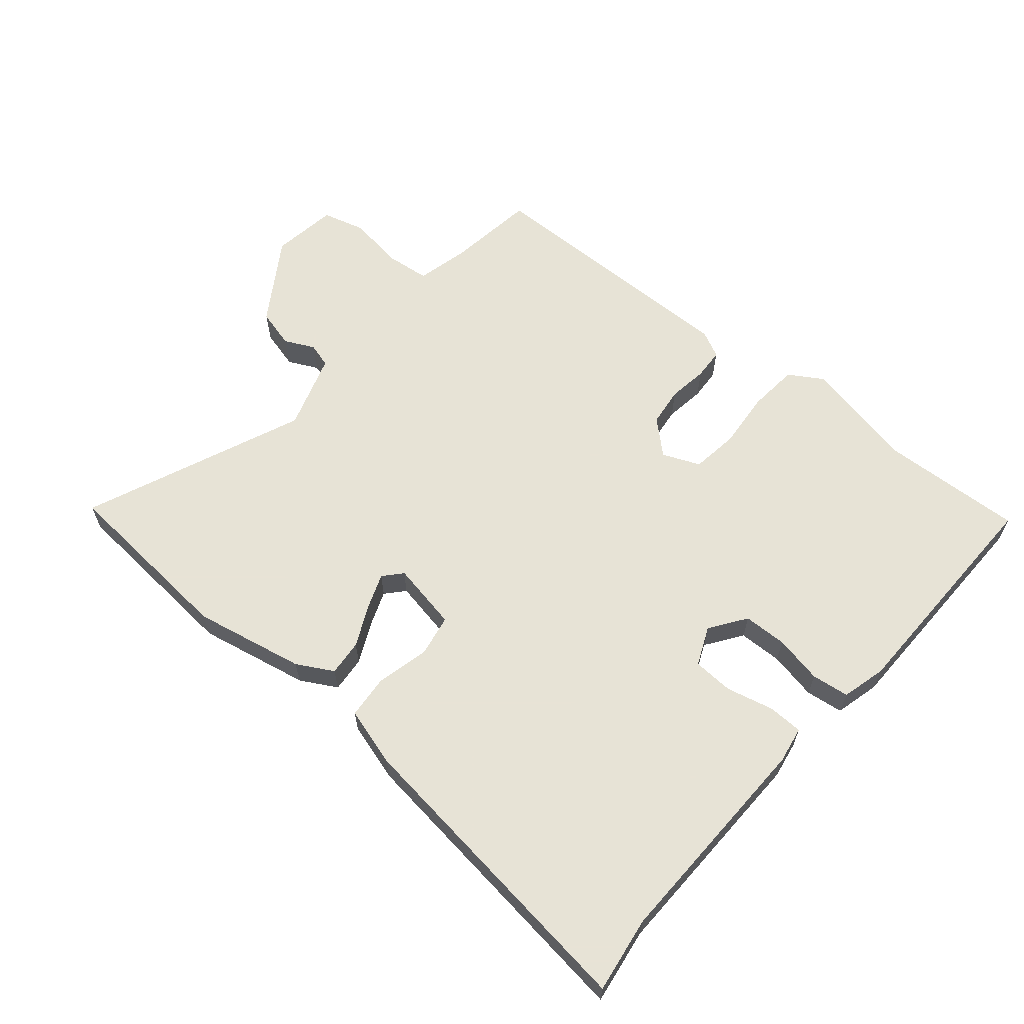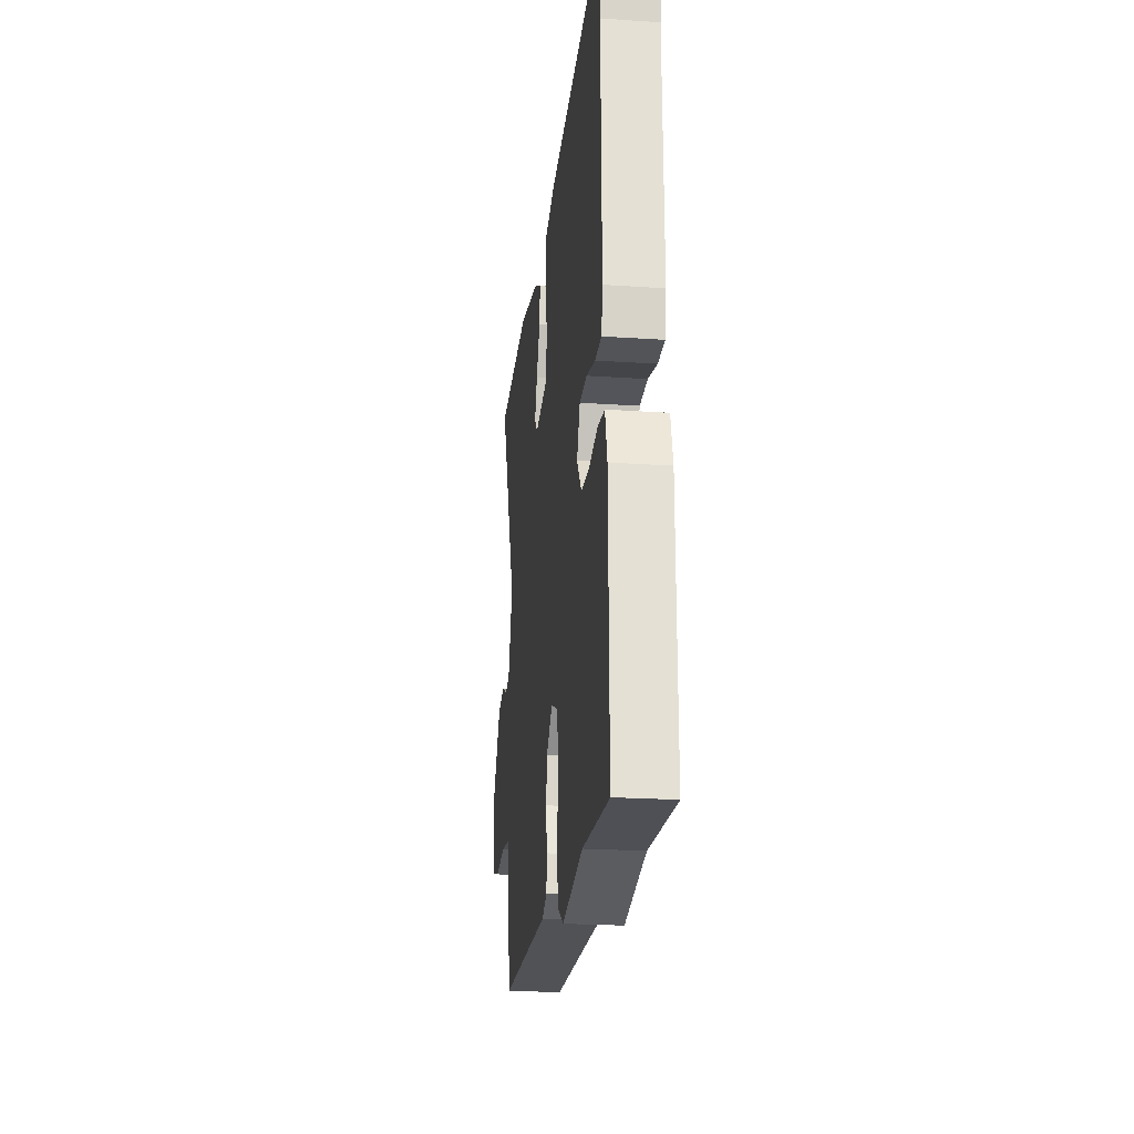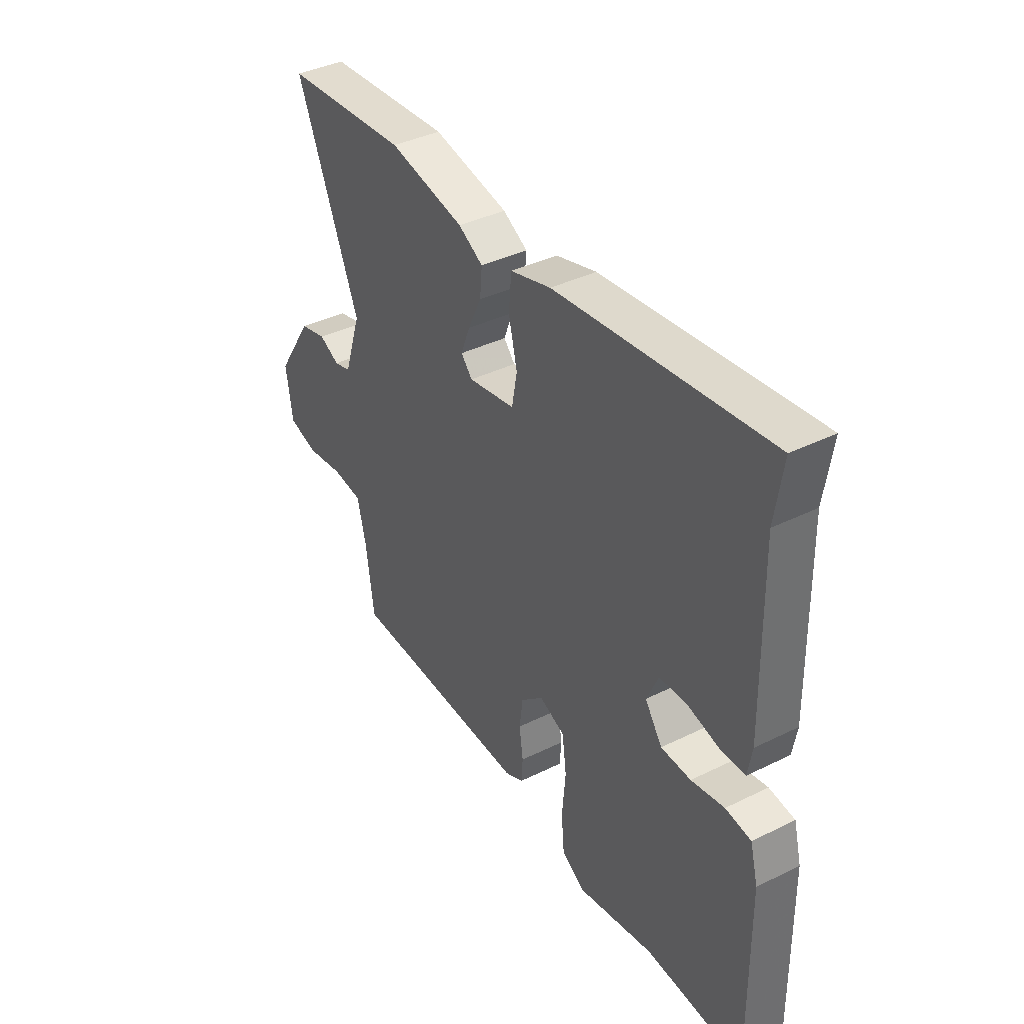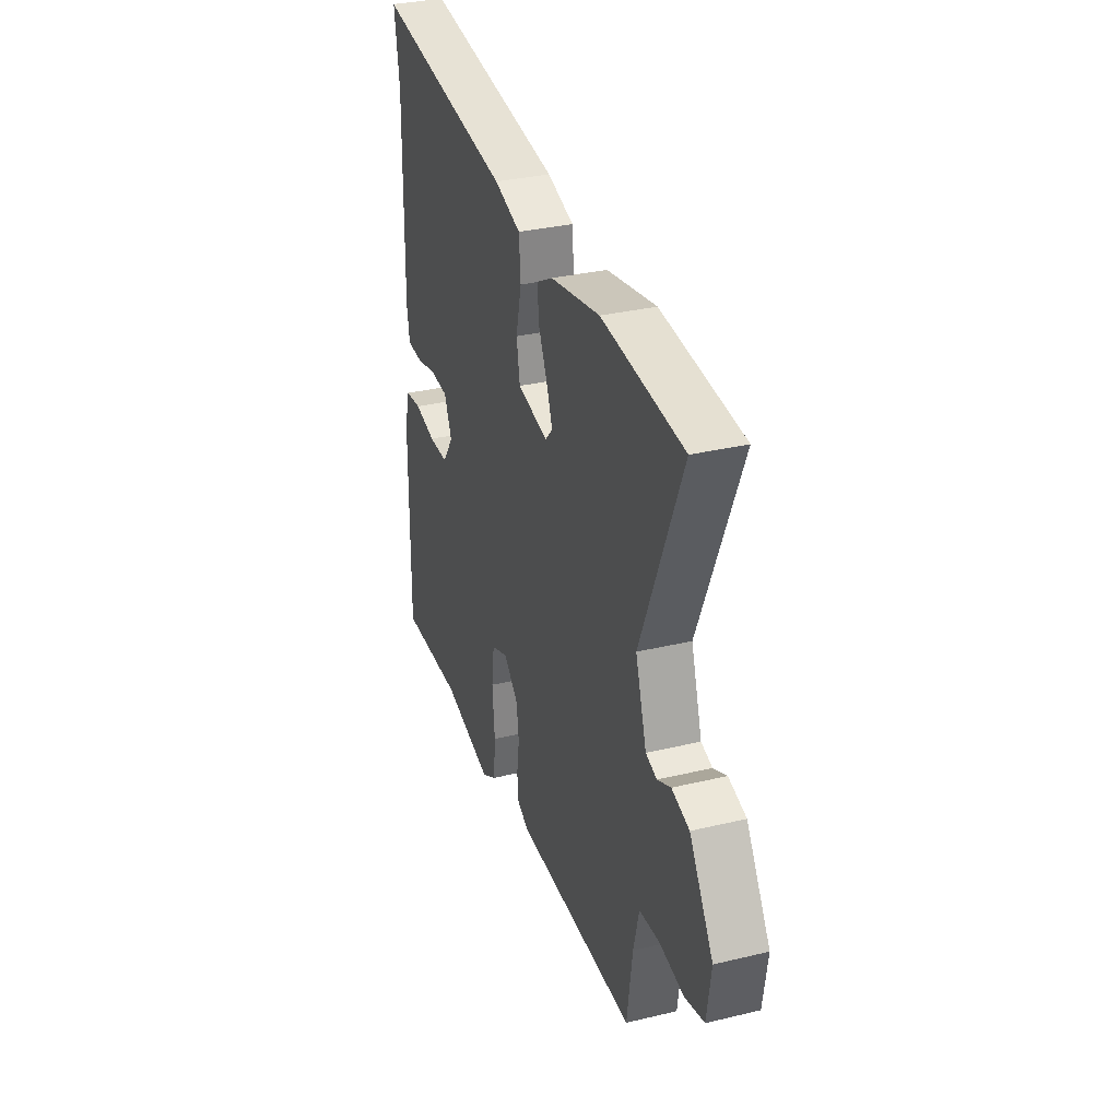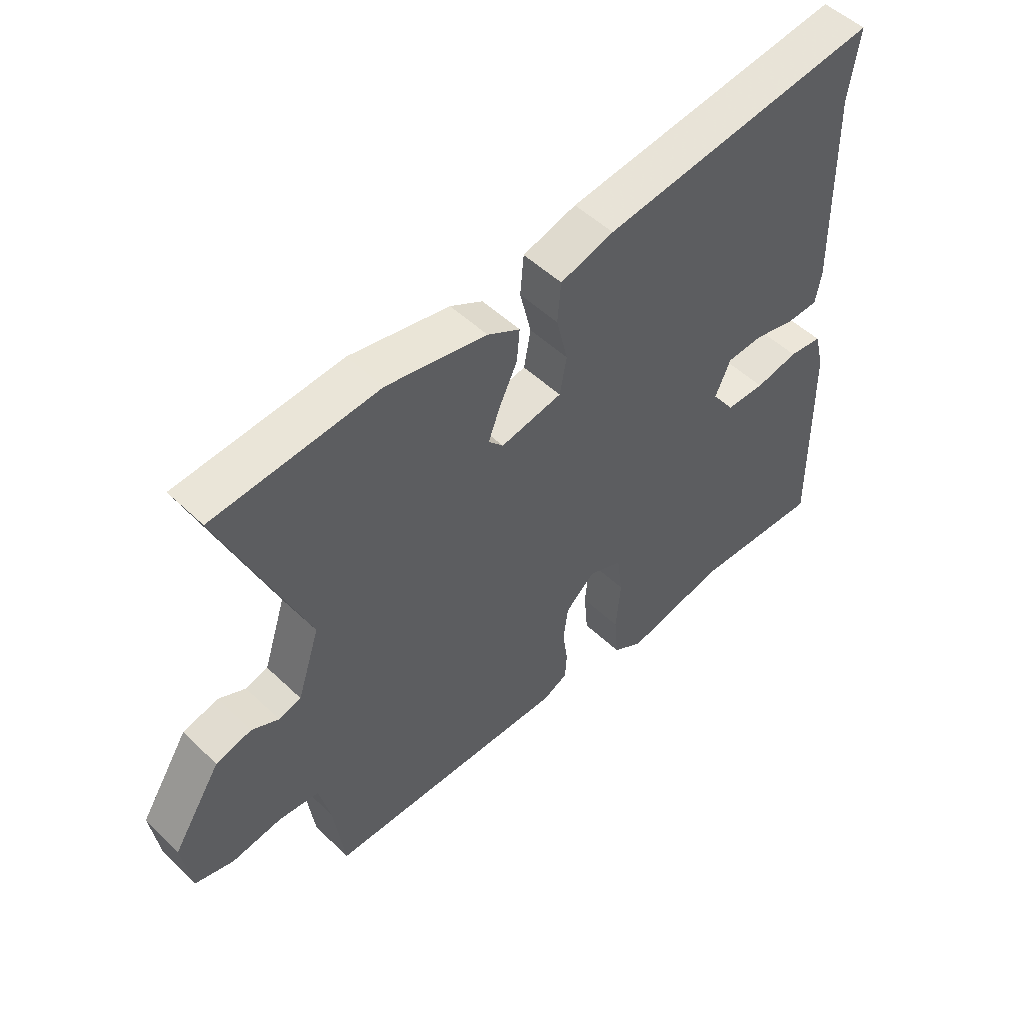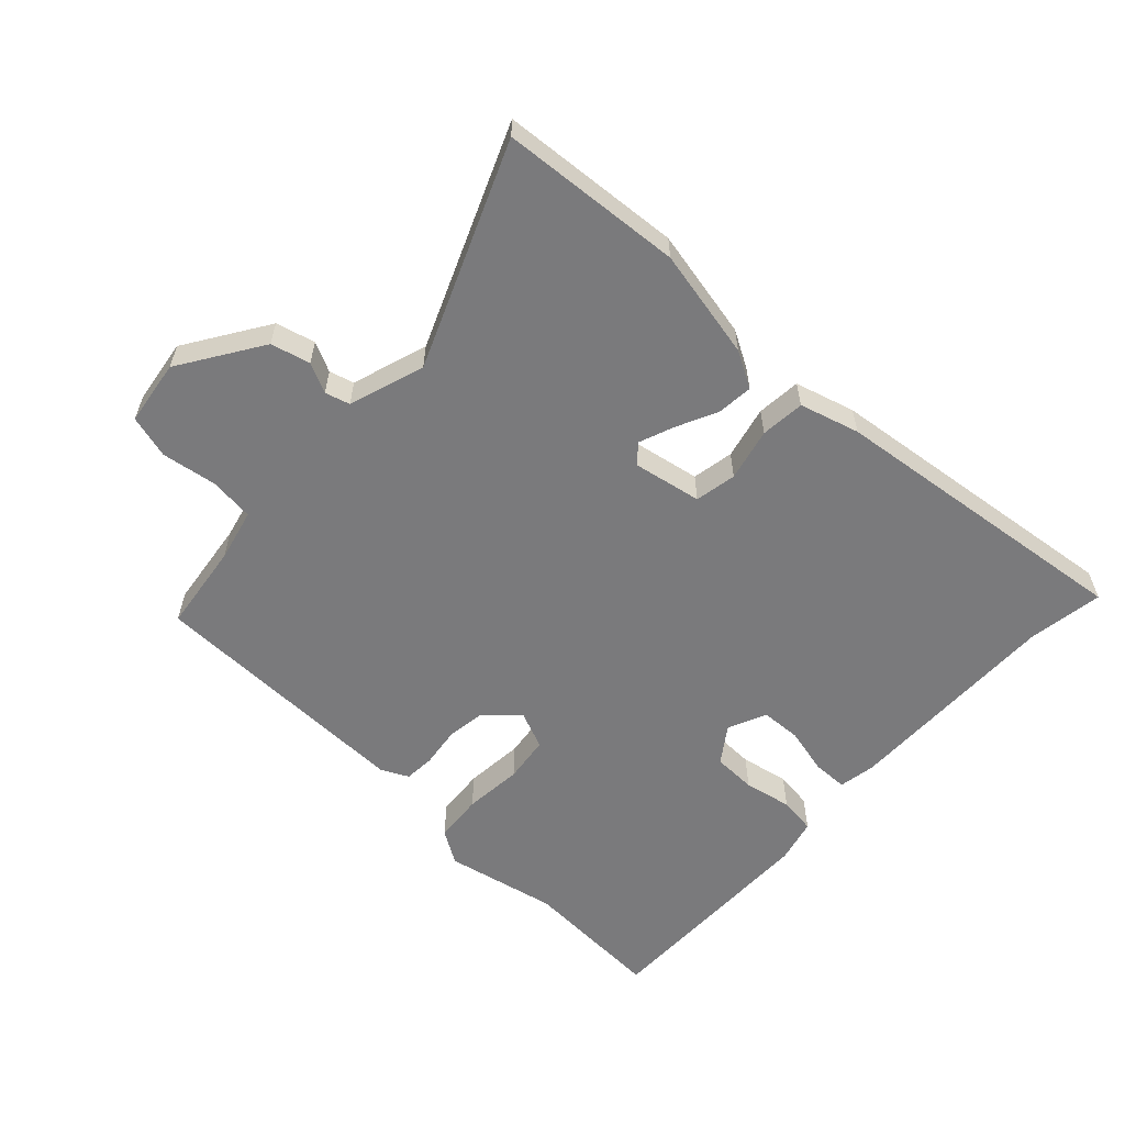
<metadata>
{"format":"obj","ext":"obj","renderer":"f3d","projection":"perspective","resolution":1024,"background":"white","views":[{"elev":62.6,"azim":40.3,"up":"+Y"},{"elev":-22.3,"azim":83.3,"up":"+Z"},{"elev":39.2,"azim":58.4,"up":"+Z"},{"elev":33.0,"azim":-108.2,"up":"+Z"},{"elev":51.1,"azim":-44.0,"up":"+Z"},{"elev":-58.2,"azim":-43.2,"up":"+Y"}]}
</metadata>
<code>
v 0.534 0.07 -0.502
v 0.307 0.07 -0.49
v 0.129 0.07 -0.527
v 0.076 0.07 -0.494
v 0.069 0.07 -0.416
v 0.077 0.07 -0.323
v 0.067 0.07 -0.249
v 0.008 0.07 -0.224
v -0.044 0.07 -0.271
v -0.052 0.07 -0.333
v -0.043 0.07 -0.396
v -0.046 0.07 -0.445
v -0.089 0.07 -0.466
v -0.516 0.07 -0.458
v -0.535 0.07 -0.317
v -0.555 0.07 -0.234
v -0.626 0.07 -0.226
v -0.713 0.07 -0.239
v -0.781 0.07 -0.22
v -0.796 0.07 -0.116
v -0.712 0.07 0.014
v -0.65 0.07 0.03
v -0.603 0.07 0.007
v -0.564 0.07 0.018
v -0.525 0.07 0.138
v -0.67 0.07 0.487
v -0.383 0.07 0.509
v -0.208 0.07 0.473
v -0.151 0.07 0.441
v -0.156 0.07 0.384
v -0.187 0.07 0.319
v -0.208 0.07 0.264
v -0.182 0.07 0.235
v -0.074 0.07 0.255
v -0.062 0.07 0.321
v -0.082 0.07 0.404
v -0.076 0.07 0.474
v 0.018 0.07 0.501
v 0.509 0.07 0.56
v 0.491 0.07 0.44
v 0.498 0.07 0.091
v 0.488 0.07 0.033
v 0.432 0.07 0.032
v 0.358 0.07 0.05
v 0.294 0.07 0.047
v 0.267 0.07 -0.014
v 0.307 0.07 -0.071
v 0.376 0.07 -0.073
v 0.452 0.07 -0.058
v 0.511 0.07 -0.066
v 0.529 0.07 -0.136
v 0.534 0 -0.502
v 0.307 0 -0.49
v 0.129 0 -0.527
v 0.076 0 -0.494
v 0.069 0 -0.416
v 0.077 0 -0.323
v 0.067 0 -0.249
v 0.008 0 -0.224
v -0.044 0 -0.271
v -0.052 0 -0.333
v -0.043 0 -0.396
v -0.046 0 -0.445
v -0.089 0 -0.466
v -0.516 0 -0.458
v -0.535 0 -0.317
v -0.555 0 -0.234
v -0.626 0 -0.226
v -0.713 0 -0.239
v -0.781 0 -0.22
v -0.796 0 -0.116
v -0.712 0 0.014
v -0.65 0 0.03
v -0.603 0 0.007
v -0.564 0 0.018
v -0.525 0 0.138
v -0.67 0 0.487
v -0.383 0 0.509
v -0.208 0 0.473
v -0.151 0 0.441
v -0.156 0 0.384
v -0.187 0 0.319
v -0.208 0 0.264
v -0.182 0 0.235
v -0.074 0 0.255
v -0.062 0 0.321
v -0.082 0 0.404
v -0.076 0 0.474
v 0.018 0 0.501
v 0.509 0 0.56
v 0.491 0 0.44
v 0.498 0 0.091
v 0.488 0 0.033
v 0.432 0 0.032
v 0.358 0 0.05
v 0.294 0 0.047
v 0.267 0 -0.014
v 0.307 0 -0.071
v 0.376 0 -0.073
v 0.452 0 -0.058
v 0.511 0 -0.066
v 0.529 0 -0.136
f 51 1 2
f 50 51 2
f 49 50 2
f 48 49 2
f 4 5 6
f 3 4 6
f 2 3 6
f 48 2 6
f 47 48 6
f 46 47 6 7
f 45 46 7 8
f 42 43 44
f 41 42 44
f 40 41 44
f 40 44 45
f 39 40 45
f 38 39 45
f 37 38 45
f 36 37 45
f 35 36 45
f 45 8 9
f 35 45 9
f 34 35 9
f 29 30 31
f 28 29 31
f 27 28 31
f 26 27 31
f 25 26 31
f 24 25 31 32
f 21 22 23
f 20 21 23
f 19 20 23
f 18 19 23
f 17 18 23
f 16 17 23 24
f 24 32 33
f 16 24 33
f 15 16 33
f 14 15 33
f 13 14 33
f 12 13 33
f 11 12 33
f 10 11 33
f 9 10 33 34
f 53 52 102
f 53 102 101
f 53 101 100
f 53 100 99
f 57 56 55
f 57 55 54
f 57 54 53
f 57 53 99
f 57 99 98
f 58 57 98 97
f 59 58 97 96
f 95 94 93
f 95 93 92
f 95 92 91
f 96 95 91
f 96 91 90
f 96 90 89
f 96 89 88
f 96 88 87
f 96 87 86
f 60 59 96
f 60 96 86
f 60 86 85
f 82 81 80
f 82 80 79
f 82 79 78
f 82 78 77
f 82 77 76
f 83 82 76 75
f 74 73 72
f 74 72 71
f 74 71 70
f 74 70 69
f 74 69 68
f 75 74 68 67
f 84 83 75
f 84 75 67
f 84 67 66
f 84 66 65
f 84 65 64
f 84 64 63
f 84 63 62
f 84 62 61
f 85 84 61 60
f 1 52 53 2
f 2 53 54 3
f 3 54 55 4
f 4 55 56 5
f 5 56 57 6
f 6 57 58 7
f 7 58 59 8
f 8 59 60 9
f 9 60 61 10
f 10 61 62 11
f 11 62 63 12
f 12 63 64 13
f 13 64 65 14
f 14 65 66 15
f 15 66 67 16
f 16 67 68 17
f 17 68 69 18
f 18 69 70 19
f 19 70 71 20
f 20 71 72 21
f 21 72 73 22
f 22 73 74 23
f 23 74 75 24
f 24 75 76 25
f 25 76 77 26
f 26 77 78 27
f 27 78 79 28
f 28 79 80 29
f 29 80 81 30
f 30 81 82 31
f 31 82 83 32
f 32 83 84 33
f 33 84 85 34
f 34 85 86 35
f 35 86 87 36
f 36 87 88 37
f 37 88 89 38
f 38 89 90 39
f 39 90 91 40
f 40 91 92 41
f 41 92 93 42
f 42 93 94 43
f 43 94 95 44
f 44 95 96 45
f 45 96 97 46
f 46 97 98 47
f 47 98 99 48
f 48 99 100 49
f 49 100 101 50
f 50 101 102 51
f 51 102 52 1

</code>
